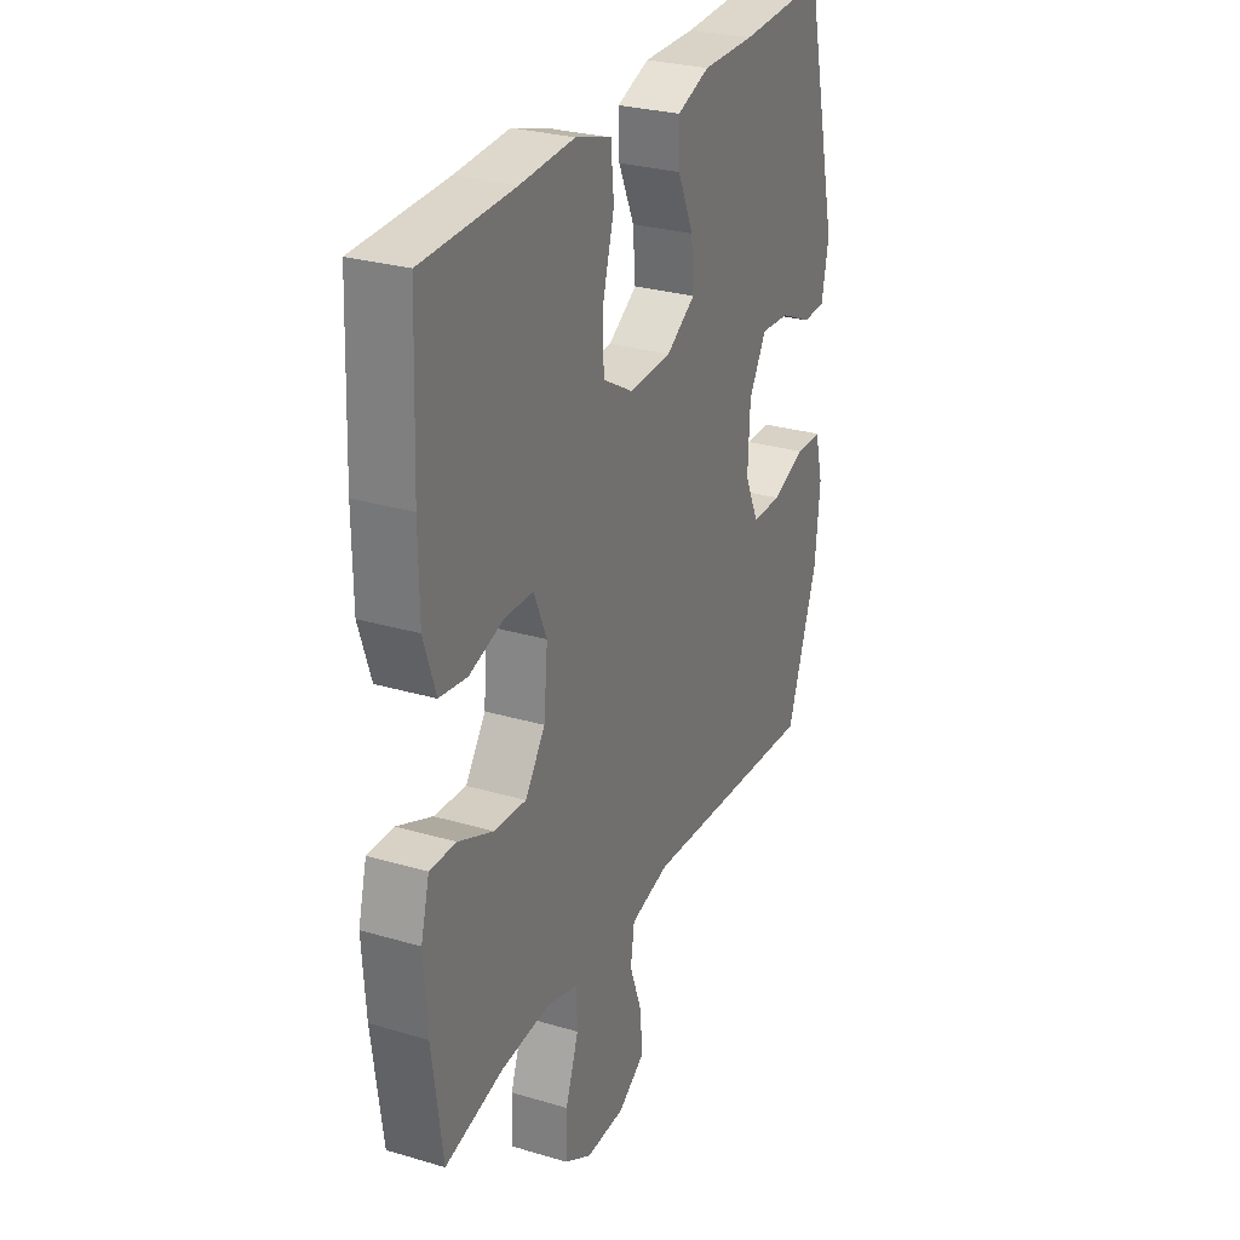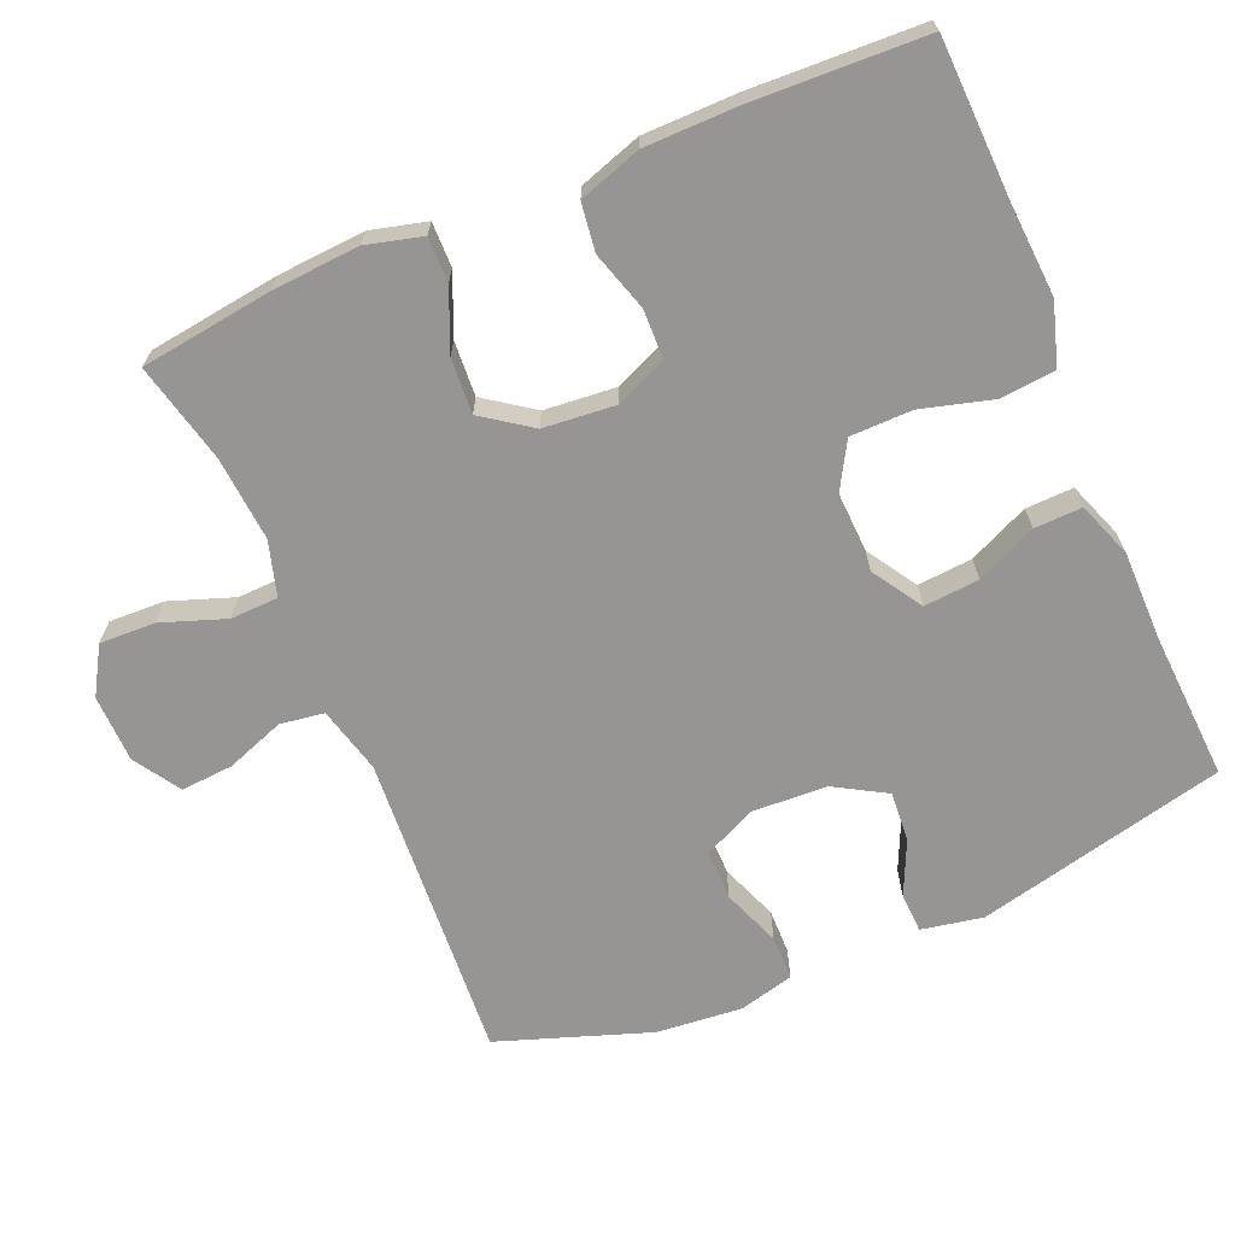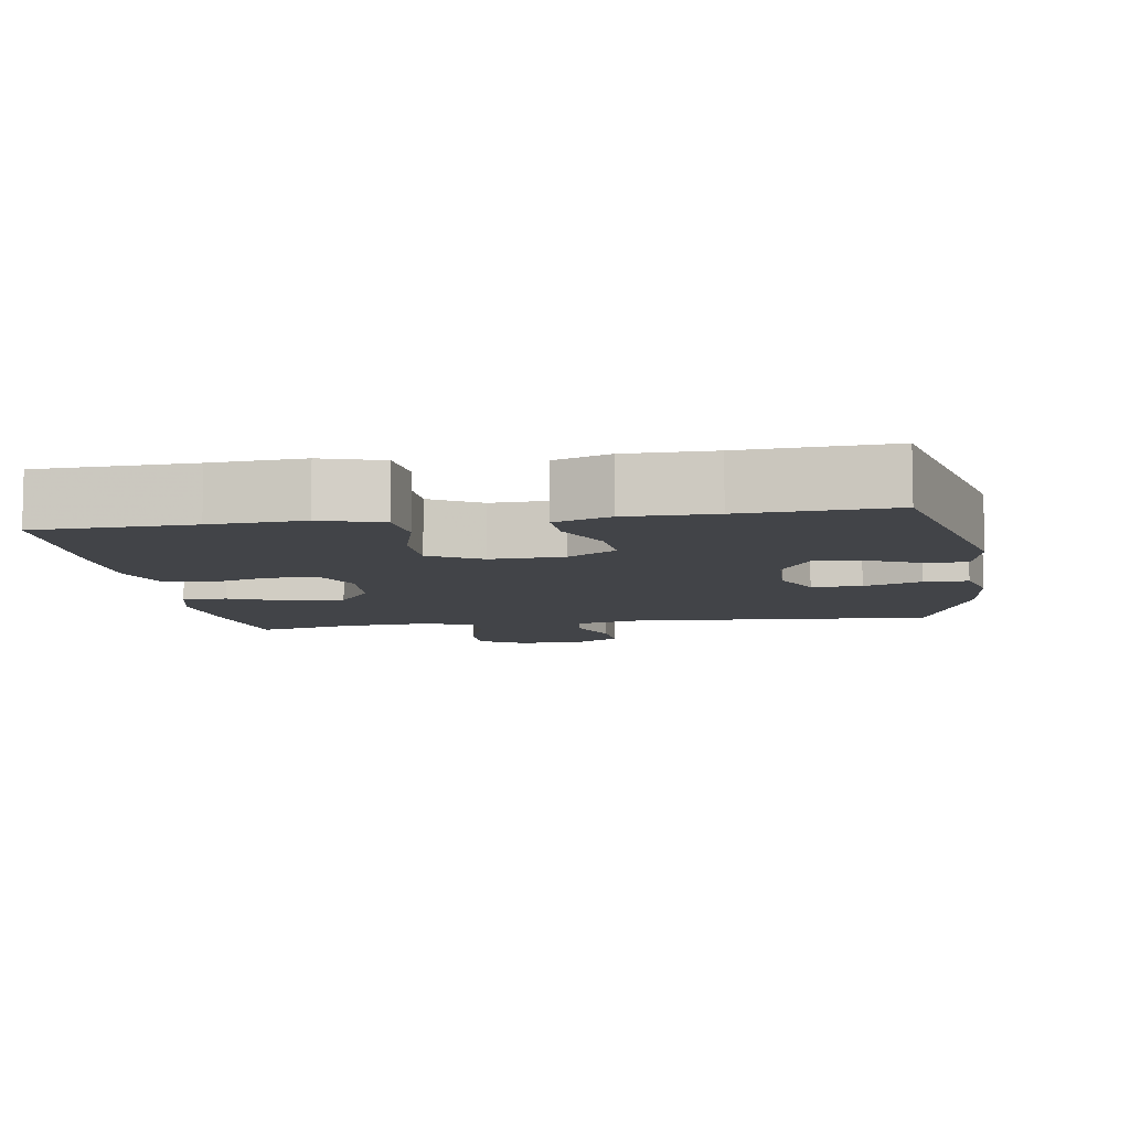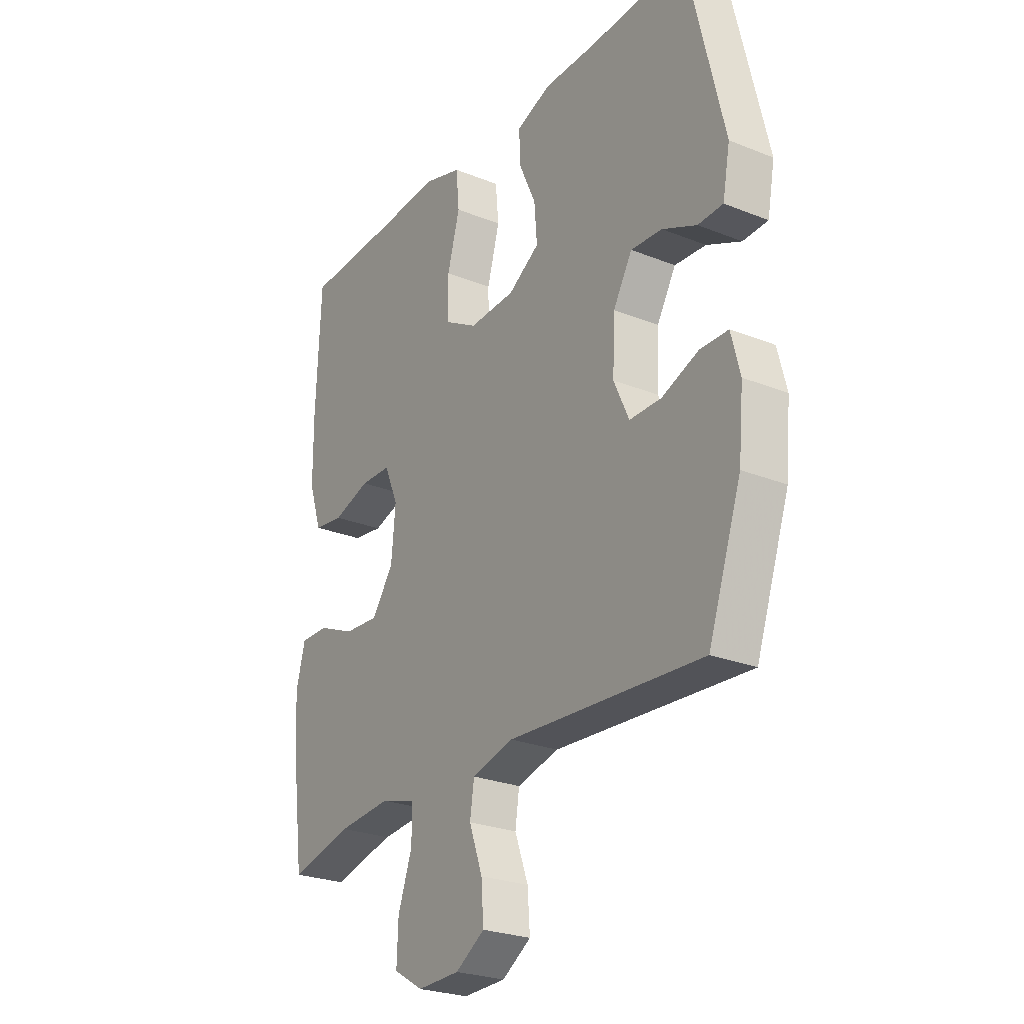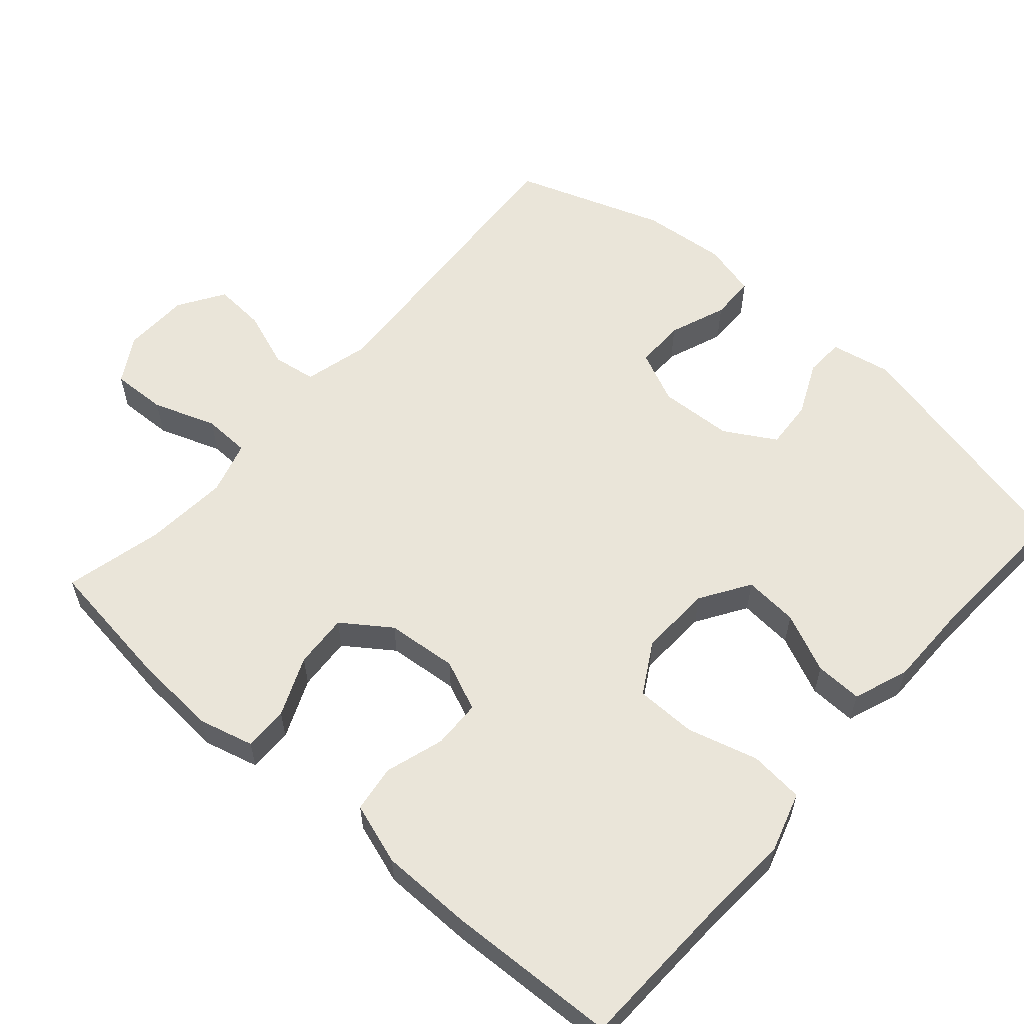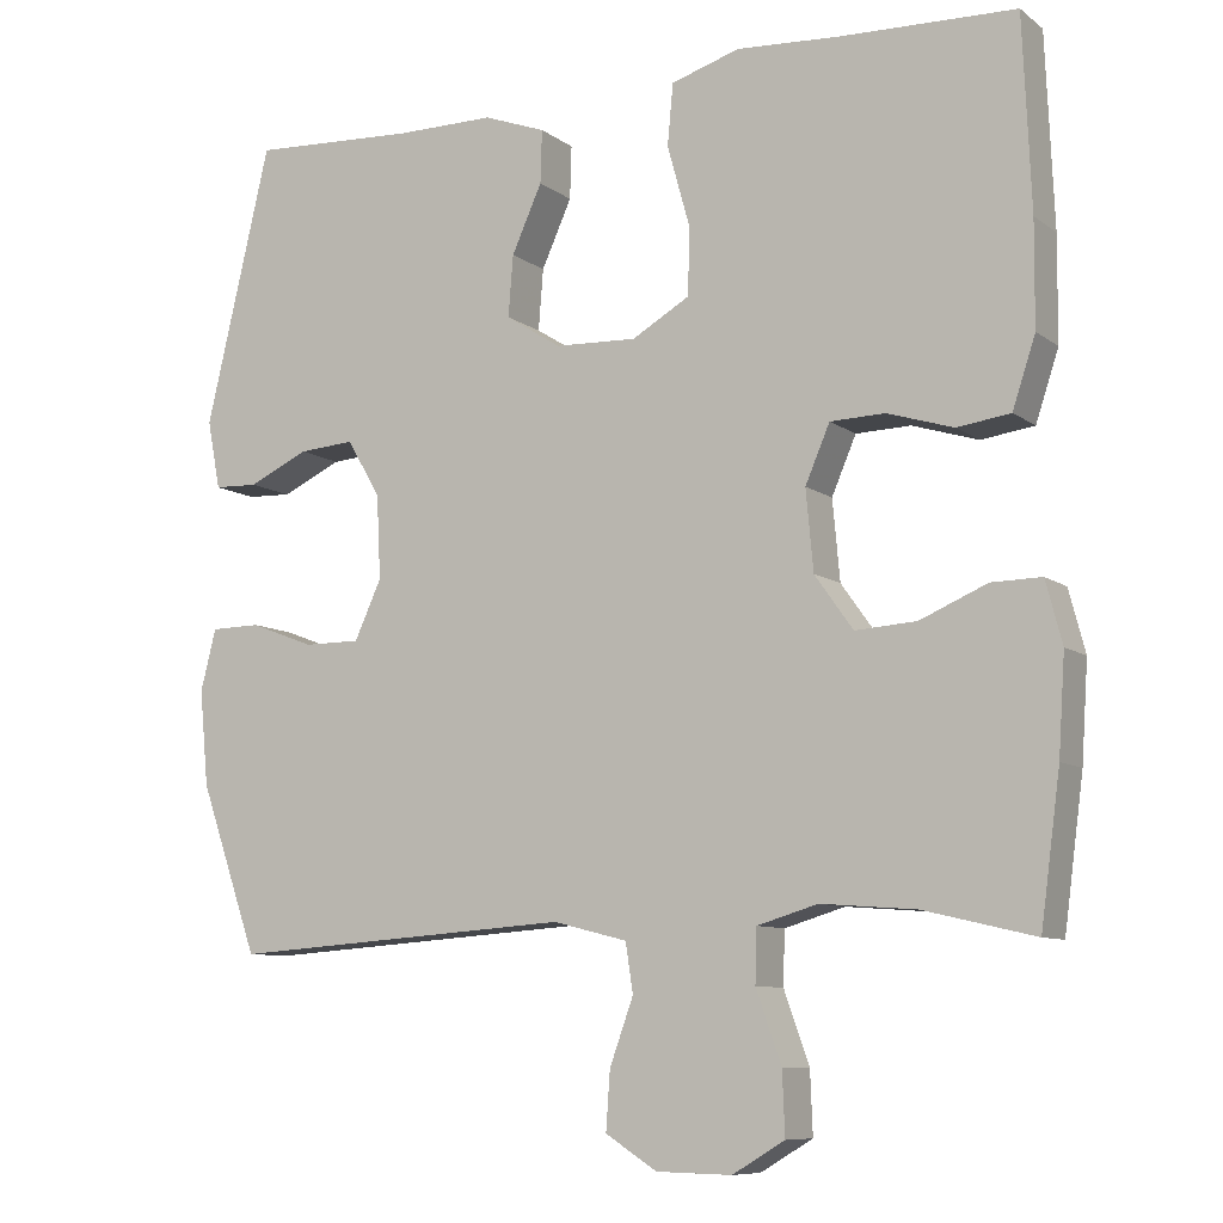
<metadata>
{"format":"obj","ext":"obj","renderer":"f3d","projection":"perspective","resolution":1024,"background":"white","views":[{"elev":28.2,"azim":-65.9,"up":"+Z"},{"elev":-67.5,"azim":-66.9,"up":"+Y"},{"elev":-8.1,"azim":9.0,"up":"+Y"},{"elev":-25.8,"azim":57.5,"up":"+Z"},{"elev":58.4,"azim":-48.7,"up":"+Y"},{"elev":-8.9,"azim":-150.9,"up":"+Z"}]}
</metadata>
<code>
v -0.5 0.07 -0.5
v -0.524 0.07 -0.32
v -0.532 0.07 -0.201
v -0.512 0.07 -0.125
v -0.451 0.07 -0.126
v -0.369 0.07 -0.161
v -0.294 0.07 -0.166
v -0.247 0.07 -0.1
v -0.238 0.07 -0.002
v -0.268 0.07 0.068
v -0.335 0.07 0.07
v -0.416 0.07 0.045
v -0.481 0.07 0.054
v -0.509 0.07 0.139
v -0.51 0.07 0.266
v -0.5 0.07 0.5
v -0.286 0.07 0.507
v -0.159 0.07 0.515
v -0.075 0.07 0.489
v -0.068 0.07 0.414
v -0.095 0.07 0.317
v -0.094 0.07 0.233
v -0.023 0.07 0.192
v 0.077 0.07 0.196
v 0.145 0.07 0.239
v 0.139 0.07 0.314
v 0.102 0.07 0.396
v 0.1 0.07 0.461
v 0.176 0.07 0.489
v 0.297 0.07 0.489
v 0.5 0.07 0.5
v 0.58 0.07 0.16
v 0.564 0.07 0.076
v 0.51 0.07 0.074
v 0.436 0.07 0.108
v 0.368 0.07 0.113
v 0.327 0.07 0.043
v 0.322 0.07 -0.059
v 0.355 0.07 -0.131
v 0.424 0.07 -0.131
v 0.503 0.07 -0.101
v 0.564 0.07 -0.102
v 0.583 0.07 -0.177
v 0.572 0.07 -0.294
v 0.5 0.07 -0.5
v 0.079 0.07 -0.471
v -0.012 0.07 -0.494
v -0.021 0.07 -0.554
v 0.008 0.07 -0.634
v 0.013 0.07 -0.705
v -0.05 0.07 -0.745
v -0.142 0.07 -0.747
v -0.206 0.07 -0.709
v -0.203 0.07 -0.633
v -0.172 0.07 -0.546
v -0.174 0.07 -0.481
v -0.248 0.07 -0.459
v -0.364 0.07 -0.468
v -0.5 0 -0.5
v -0.524 0 -0.32
v -0.532 0 -0.201
v -0.512 0 -0.125
v -0.451 0 -0.126
v -0.369 0 -0.161
v -0.294 0 -0.166
v -0.247 0 -0.1
v -0.238 0 -0.002
v -0.268 0 0.068
v -0.335 0 0.07
v -0.416 0 0.045
v -0.481 0 0.054
v -0.509 0 0.139
v -0.51 0 0.266
v -0.5 0 0.5
v -0.286 0 0.507
v -0.159 0 0.515
v -0.075 0 0.489
v -0.068 0 0.414
v -0.095 0 0.317
v -0.094 0 0.233
v -0.023 0 0.192
v 0.077 0 0.196
v 0.145 0 0.239
v 0.139 0 0.314
v 0.102 0 0.396
v 0.1 0 0.461
v 0.176 0 0.489
v 0.297 0 0.489
v 0.5 0 0.5
v 0.58 0 0.16
v 0.564 0 0.076
v 0.51 0 0.074
v 0.436 0 0.108
v 0.368 0 0.113
v 0.327 0 0.043
v 0.322 0 -0.059
v 0.355 0 -0.131
v 0.424 0 -0.131
v 0.503 0 -0.101
v 0.564 0 -0.102
v 0.583 0 -0.177
v 0.572 0 -0.294
v 0.5 0 -0.5
v 0.079 0 -0.471
v -0.012 0 -0.494
v -0.021 0 -0.554
v 0.008 0 -0.634
v 0.013 0 -0.705
v -0.05 0 -0.745
v -0.142 0 -0.747
v -0.206 0 -0.709
v -0.203 0 -0.633
v -0.172 0 -0.546
v -0.174 0 -0.481
v -0.248 0 -0.459
v -0.364 0 -0.468
f 53 54 55
f 52 53 55
f 51 52 55
f 50 51 55
f 49 50 55
f 48 49 55
f 47 48 55 56
f 46 47 56 57
f 44 45 46
f 43 44 46
f 42 43 46
f 41 42 46
f 40 41 46
f 39 40 46 57
f 33 34 35
f 32 33 35
f 31 32 35
f 30 31 35
f 30 35 36
f 29 30 36
f 28 29 36
f 27 28 36
f 26 27 36
f 25 26 36 37
f 19 20 21
f 18 19 21
f 17 18 21
f 17 21 22
f 16 17 22
f 15 16 22
f 14 15 22
f 13 14 22
f 12 13 22
f 11 12 22
f 10 11 22 23
f 4 5 6
f 3 4 6
f 2 3 6
f 1 2 6
f 58 1 6
f 58 6 7
f 58 7 8
f 57 58 8
f 39 57 8
f 38 39 8
f 37 38 8
f 25 37 8
f 24 25 8
f 9 10 23 24
f 8 9 24
f 113 112 111
f 113 111 110
f 113 110 109
f 113 109 108
f 113 108 107
f 113 107 106
f 114 113 106 105
f 115 114 105 104
f 104 103 102
f 104 102 101
f 104 101 100
f 104 100 99
f 104 99 98
f 115 104 98 97
f 93 92 91
f 93 91 90
f 93 90 89
f 93 89 88
f 94 93 88
f 94 88 87
f 94 87 86
f 94 86 85
f 94 85 84
f 95 94 84 83
f 79 78 77
f 79 77 76
f 79 76 75
f 80 79 75
f 80 75 74
f 80 74 73
f 80 73 72
f 80 72 71
f 80 71 70
f 80 70 69
f 81 80 69 68
f 64 63 62
f 64 62 61
f 64 61 60
f 64 60 59
f 64 59 116
f 65 64 116
f 66 65 116
f 66 116 115
f 66 115 97
f 66 97 96
f 66 96 95
f 66 95 83
f 66 83 82
f 82 81 68 67
f 82 67 66
f 1 59 60 2
f 2 60 61 3
f 3 61 62 4
f 4 62 63 5
f 5 63 64 6
f 6 64 65 7
f 7 65 66 8
f 8 66 67 9
f 9 67 68 10
f 10 68 69 11
f 11 69 70 12
f 12 70 71 13
f 13 71 72 14
f 14 72 73 15
f 15 73 74 16
f 16 74 75 17
f 17 75 76 18
f 18 76 77 19
f 19 77 78 20
f 20 78 79 21
f 21 79 80 22
f 22 80 81 23
f 23 81 82 24
f 24 82 83 25
f 25 83 84 26
f 26 84 85 27
f 27 85 86 28
f 28 86 87 29
f 29 87 88 30
f 30 88 89 31
f 31 89 90 32
f 32 90 91 33
f 33 91 92 34
f 34 92 93 35
f 35 93 94 36
f 36 94 95 37
f 37 95 96 38
f 38 96 97 39
f 39 97 98 40
f 40 98 99 41
f 41 99 100 42
f 42 100 101 43
f 43 101 102 44
f 44 102 103 45
f 45 103 104 46
f 46 104 105 47
f 47 105 106 48
f 48 106 107 49
f 49 107 108 50
f 50 108 109 51
f 51 109 110 52
f 52 110 111 53
f 53 111 112 54
f 54 112 113 55
f 55 113 114 56
f 56 114 115 57
f 57 115 116 58
f 58 116 59 1

</code>
